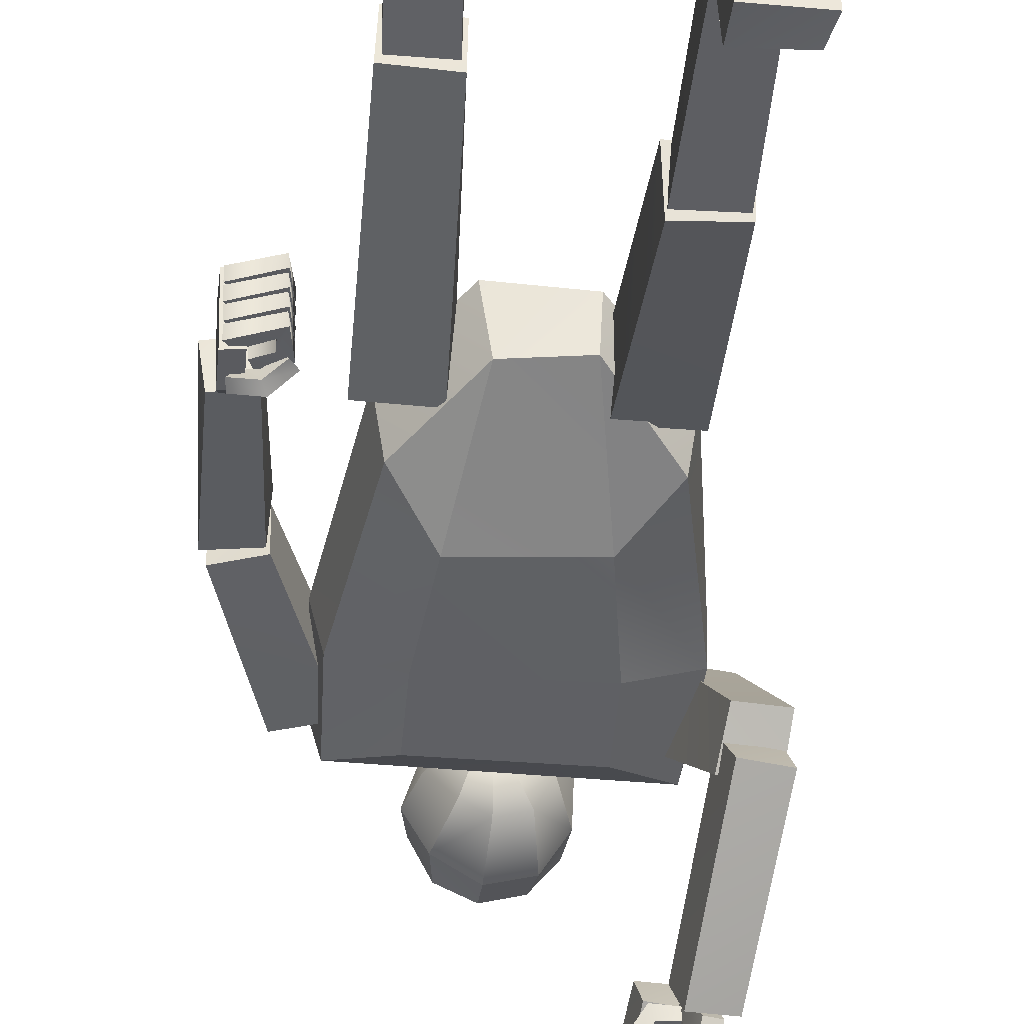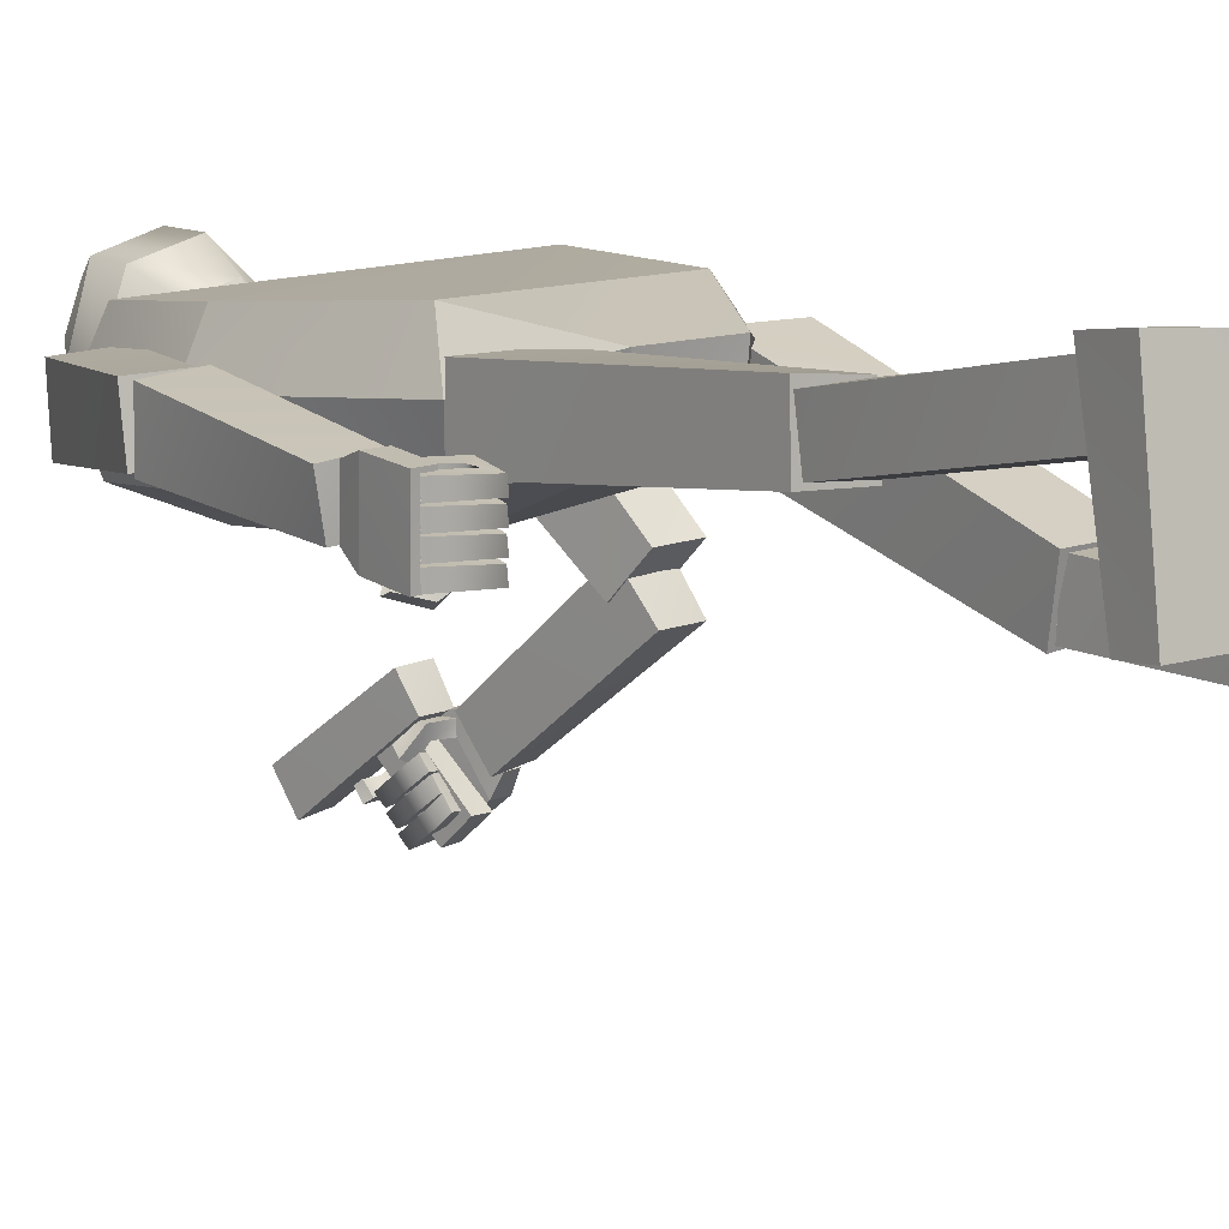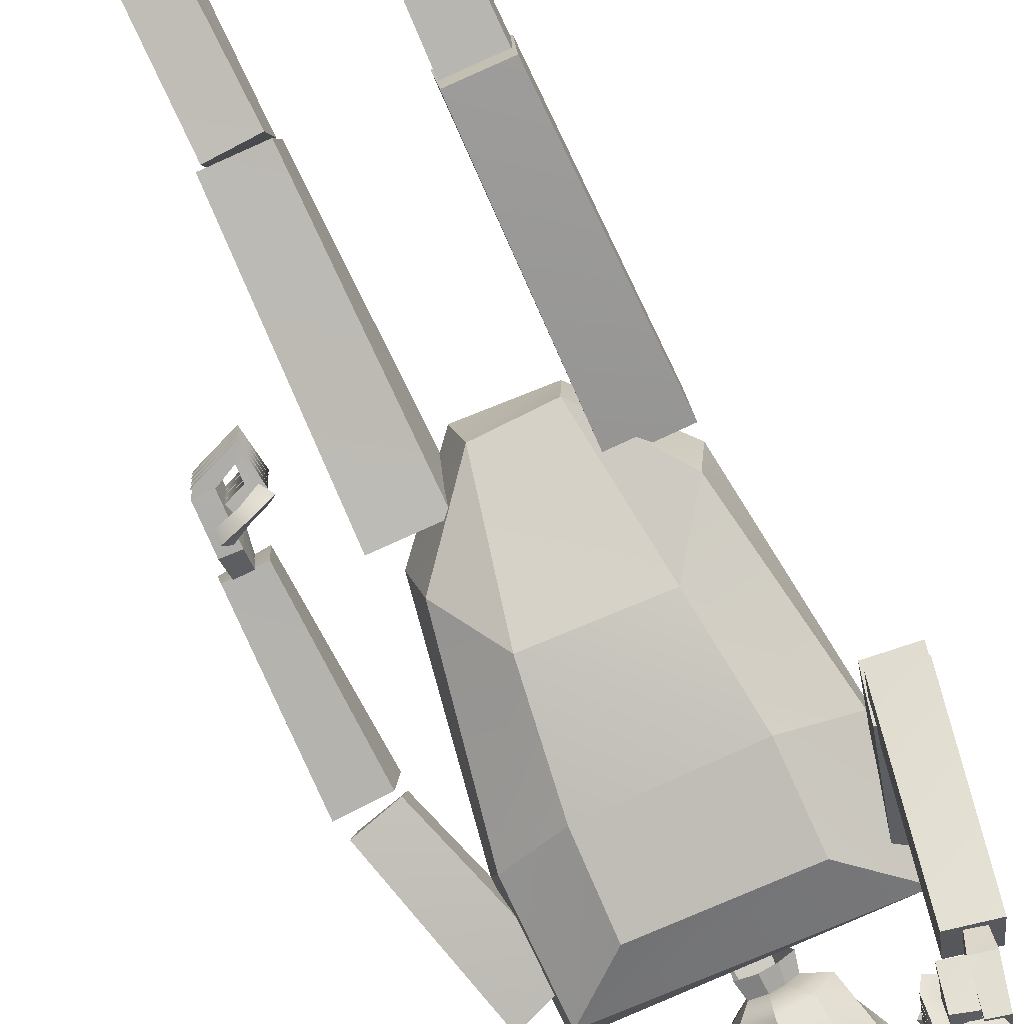
<metadata>
{"format":"obj","ext":"obj","renderer":"f3d","projection":"perspective","resolution":1024,"background":"white","views":[{"elev":-37.7,"azim":175.7,"up":"+Y"},{"elev":12.9,"azim":143.0,"up":"+Y"},{"elev":-79.8,"azim":-155.3,"up":"+Y"}]}
</metadata>
<code>
v  -0.1342 0.0691 0.0475
v  -0.0485 0.1051 -0.0412
v  -0.0455 0.0429 -0.0377
v  -0.1238 0.0006 0.0573
v  0.0502 0.1065 -0.0464
v  0.0378 0.0343 -0.0366
v  0.1293 0.069 0.0429
v  0.1169 0.0032 0.0591
v  0.1701 0.0408 0.297
v  0.1561 -0.0263 0.2818
v  0.1063 0.1246 0.0851
v  0.1433 0.1005 0.2955
v  0.1644 0.018 0.4441
v  0.1531 -0.0398 0.4202
v  0.1444 0.086 0.4218
v  -0.1145 0.1246 0.085
v  -0.1672 0.039 0.2904
v  -0.1449 0.1141 0.2921
v  -0.1645 -0.0244 0.2813
v  -0.1711 0.0206 0.4471
v  -0.1437 0.0865 0.417
v  -0.1557 -0.0425 0.4303
v  0.0684 -0.0416 0.1202
v  -0.0714 -0.0285 0.1282
v  0.0856 -0.0577 0.2606
v  0.087 -0.0694 0.3629
v  -0.0897 -0.0577 0.2611
v  -0.0897 -0.0699 0.3672
v  0.0385 0.0649 0.496
v  0.062 0.005 0.4994
v  0.0202 0.0368 0.4755
v  -0.0267 0.0092 0.4674
v  -0.0536 -0.0097 0.4716
v  -0.0504 0.0348 0.4986
v  -0.0104 0.0446 0.4754
v  -0.0136 -0.0014 0.4679
v  -0.0345 -0.046 0.4735
v  0.0017 -0.0063 0.4681
v  0.0017 -0.056 0.4738
v  0.0198 -0.0017 0.4677
v  0.0314 -0.0368 0.4725
v  0.0518 0.0869 0.5527
v  0.0784 0.0039 0.557
v  -0.0096 0.0791 0.4961
v  -0.015 0.1042 0.552
v  -0.0776 0.0453 0.5559
v  -0.0755 -0.0097 0.5589
v  -0.0456 -0.0576 0.5614
v  0.0043 -0.0698 0.5617
v  0.0519 -0.0406 0.5597
v  -0.0017 0.0271 0.6653
v  -0.0418 0.0415 0.6556
v  -0.0399 0.0083 0.6574
v  -0.0278 -0.0175 0.6587
v  0.0066 -0.0195 0.6586
v  0.0328 -0.006 0.6576
v  0.0451 0.0185 0.6562
v  0.0299 0.0638 0.6538
v  -0.0099 0.0747 0.6534
v  -0.0658 0.0453 0.6103
v  -0.0697 -0.0074 0.6132
v  -0.0389 -0.0446 0.6151
v  0.005 -0.0556 0.6154
v  0.0459 -0.0364 0.614
v  0.0696 0.0094 0.6113
v  0.0497 0.0862 0.6073
v  -0.013 0.1031 0.6065
v  -0.2209 -0.1432 0.276
v  -0.2281 -0.0957 0.2311
v  -0.1751 -0.0955 0.2251
v  -0.1653 -0.1413 0.2657
v  -0.145 0.0429 0.3691
v  -0.2028 0.0423 0.3796
v  -0.1994 -0.0149 0.4317
v  -0.1307 -0.0149 0.421
v  -0.1877 -0.2518 0.4292
v  -0.1979 -0.2892 0.3976
v  -0.1494 -0.2927 0.3868
v  -0.1414 -0.2477 0.4209
v  -0.1766 -0.1546 0.2197
v  -0.2271 -0.1561 0.2291
v  -0.2207 -0.1049 0.269
v  -0.1683 -0.106 0.2615
v  0.2055 0.0746 0.2114
v  0.2565 0.072 0.2245
v  0.2564 0.0099 0.2148
v  0.2039 0.0134 0.2001
v  0.1995 -0.0196 0.4096
v  0.1995 0.0528 0.4157
v  0.1406 0.0581 0.3988
v  0.1376 -0.0201 0.3861
v  0.2176 0.0595 -0.023
v  0.267 0.0539 -0.0184
v  0.2591 0.0019 -0.0195
v  0.2162 0.0051 -0.0198
v  0.2628 0.0104 0.1952
v  0.2625 0.0744 0.1946
v  0.2044 0.0782 0.1956
v  0.2076 0.0155 0.194
v  0.0755 0.1287 -0.3108
v  0.1414 0.1366 -0.3129
v  0.1444 0.0702 -0.319
v  0.077 0.0657 -0.3184
v  0.1486 0.0256 0.0113
v  0.144 0.101 0.0201
v  0.0646 0.1 0.0163
v  0.0714 0.0219 0.0112
v  -0.1314 0.0113 -0.3154
v  -0.0621 0.0108 -0.3173
v  -0.0654 -0.0559 -0.3042
v  -0.1302 -0.0511 -0.303
v  -0.058 0.0232 0.0235
v  -0.0569 0.1025 0.0041
v  -0.1358 0.1007 0.004
v  -0.1366 0.0214 0.0232
v  -0.0665 -0.05 -0.3103
v  -0.0701 0.0073 -0.3103
v  -0.1294 0.0082 -0.3083
v  -0.1274 -0.0488 -0.3095
v  -0.0733 -0.0451 -0.5658
v  -0.1255 -0.0436 -0.5629
v  -0.0723 0.0067 -0.5642
v  -0.126 0.005 -0.5631
v  0.1389 0.0754 -0.3225
v  0.1392 0.1274 -0.3138
v  0.0797 0.1282 -0.3145
v  0.081 0.071 -0.3255
v  0.1468 0.1309 -0.5723
v  0.0945 0.1264 -0.5743
v  0.143 0.1822 -0.5592
v  0.088 0.1785 -0.5617
v  0.0936 0.0347 -0.6415
v  0.1683 0.0358 -0.6427
v  0.1648 0.031 -0.6025
v  0.0991 0.0273 -0.6041
v  0.1483 0.1929 -0.5512
v  0.1541 0.202 -0.606
v  0.078 0.194 -0.6043
v  0.0838 0.1885 -0.5517
v  -0.1424 -0.1496 -0.6116
v  -0.0731 -0.1502 -0.615
v  -0.0715 -0.1477 -0.5718
v  -0.1346 -0.1526 -0.5786
v  -0.065 0.0138 -0.5561
v  -0.0682 0.0165 -0.6066
v  -0.137 0.0146 -0.6097
v  -0.1357 0.018 -0.5527
v  -0.1602 -0.3159 0.4036
v  -0.1508 -0.2544 0.4506
v  -0.1413 -0.2897 0.4912
v  -0.1533 -0.3486 0.4417
v  -0.1755 -0.2505 0.43
v  -0.1835 -0.2928 0.3968
v  -0.1833 -0.3165 0.4085
v  -0.1717 -0.2554 0.4558
v  -0.1565 -0.2505 0.4265
v  -0.1733 -0.3489 0.4463
v  -0.1652 -0.2926 0.3925
v  -0.162 -0.2885 0.4953
v  -0.1551 -0.2991 0.4764
v  -0.1524 -0.2876 0.4865
v  -0.1452 -0.305 0.5062
v  -0.1475 -0.3171 0.4959
v  -0.1506 -0.3134 0.5147
v  -0.1598 -0.2897 0.4914
v  -0.1624 -0.3016 0.4803
v  -0.1539 -0.3241 0.5051
v  -0.1307 -0.3325 0.5044
v  -0.1285 -0.3202 0.5145
v  -0.1326 -0.3138 0.5059
v  -0.1347 -0.3251 0.4969
v  -0.156 -0.2749 0.4493
v  -0.1584 -0.2734 0.4358
v  -0.1316 -0.2728 0.4382
v  -0.133 -0.2733 0.4513
v  -0.1257 -0.2579 0.4348
v  -0.1605 -0.2589 0.4375
v  -0.158 -0.2592 0.4515
v  -0.1277 -0.2591 0.4489
v  -0.1085 -0.3305 0.4953
v  -0.1074 -0.3179 0.5059
v  -0.1114 -0.3121 0.4999
v  -0.114 -0.3248 0.4889
v  -0.1199 -0.2919 0.4453
v  -0.1226 -0.2858 0.4593
v  -0.1071 -0.284 0.4439
v  -0.11 -0.2767 0.4579
v  -0.1578 -0.3133 0.4648
v  -0.1551 -0.3018 0.4749
v  -0.1216 -0.306 0.4723
v  -0.1239 -0.3181 0.4621
v  -0.1092 -0.318 0.4812
v  -0.1612 -0.3099 0.4867
v  -0.1637 -0.3217 0.4756
v  -0.1126 -0.3287 0.4715
v  -0.1132 -0.302 0.4336
v  -0.111 -0.2897 0.4437
v  -0.1239 -0.2948 0.4512
v  -0.1259 -0.306 0.4421
v  -0.1197 -0.2919 0.4239
v  -0.1186 -0.2793 0.4346
v  -0.1286 -0.2811 0.4392
v  -0.1312 -0.2937 0.4282
v  -0.1605 -0.3274 0.4533
v  -0.1578 -0.3159 0.4634
v  -0.1243 -0.32 0.4608
v  -0.1266 -0.3321 0.4505
v  -0.1119 -0.3321 0.4697
v  -0.1639 -0.3239 0.4752
v  -0.1664 -0.3358 0.4641
v  -0.1152 -0.3428 0.46
v  -0.1158 -0.316 0.4221
v  -0.1137 -0.3037 0.4322
v  -0.1265 -0.3088 0.4396
v  -0.1286 -0.3201 0.4306
v  -0.1224 -0.3059 0.4124
v  -0.1213 -0.2933 0.423
v  -0.1312 -0.2951 0.4277
v  -0.1339 -0.3077 0.4167
v  -0.1632 -0.3416 0.4416
v  -0.1605 -0.3301 0.4517
v  -0.127 -0.3342 0.4491
v  -0.1293 -0.3463 0.4389
v  -0.1146 -0.3463 0.4581
v  -0.1666 -0.3381 0.4636
v  -0.1691 -0.35 0.4525
v  -0.1179 -0.357 0.4484
v  -0.1185 -0.3302 0.4104
v  -0.1164 -0.3179 0.4205
v  -0.1292 -0.323 0.428
v  -0.1313 -0.3343 0.4189
v  -0.1248 -0.3186 0.402
v  -0.1237 -0.306 0.4126
v  -0.1337 -0.3078 0.4173
v  -0.1363 -0.3204 0.4062
v  0.2298 0.0652 -0.047
v  0.2309 0.0622 -0.0976
v  0.2278 -0.0155 -0.0937
v  0.2288 -0.0123 -0.0393
v  0.2491 0.0019 -0.0183
v  0.2503 -0.0126 -0.0404
v  0.2535 0.0652 -0.0475
v  0.2511 0.056 -0.0228
v  0.2297 0.0019 -0.0186
v  0.2514 0.0617 -0.098
v  0.2323 0.0565 -0.0223
v  0.2489 -0.0167 -0.0927
v  0.2387 0.003 -0.0877
v  0.206 0.0035 -0.1041
v  0.2055 -0.0125 -0.1034
v  0.2378 -0.0125 -0.0874
v  0.1963 -0.0132 -0.1196
v  0.1979 0.0015 -0.1197
v  0.2467 0.0024 -0.1003
v  0.2462 -0.014 -0.1004
v  0.1912 0.0051 -0.0759
v  0.1908 -0.0109 -0.0749
v  0.2064 0.0035 -0.0871
v  0.2061 -0.0111 -0.0861
v  0.2352 -0.0069 -0.0578
v  0.2158 -0.013 -0.0686
v  0.2114 -0.0193 -0.0579
v  0.2346 -0.0133 -0.0456
v  0.2107 -0.0352 -0.0618
v  0.2157 -0.0277 -0.0729
v  0.2434 -0.0192 -0.0638
v  0.2422 -0.0247 -0.0508
v  0.2218 0.0053 -0.0636
v  0.2218 -0.0112 -0.0637
v  0.2277 0.0045 -0.0786
v  0.2267 -0.0124 -0.0777
v  0.2039 -0.0013 -0.0756
v  0.1958 -0.0024 -0.0625
v  0.1868 -0.013 -0.0685
v  0.1956 -0.0128 -0.0819
v  0.2393 0.0215 -0.0889
v  0.2066 0.022 -0.1053
v  0.2061 0.006 -0.1045
v  0.2384 0.006 -0.0885
v  0.1969 0.0053 -0.1208
v  0.1985 0.02 -0.1208
v  0.2473 0.021 -0.1015
v  0.2468 0.0045 -0.1015
v  0.1918 0.0236 -0.077
v  0.1915 0.0076 -0.0761
v  0.2071 0.022 -0.0883
v  0.2067 0.0075 -0.0873
v  0.2224 0.0238 -0.0647
v  0.2224 0.0073 -0.0649
v  0.2284 0.023 -0.0797
v  0.2273 0.0062 -0.0788
v  0.2399 0.0398 -0.09
v  0.2072 0.0403 -0.1064
v  0.2067 0.0243 -0.1057
v  0.239 0.0243 -0.0897
v  0.1975 0.0236 -0.1219
v  0.1991 0.0383 -0.1219
v  0.2479 0.0393 -0.1026
v  0.2474 0.0228 -0.1027
v  0.1924 0.0419 -0.0782
v  0.1921 0.0259 -0.0772
v  0.2077 0.0403 -0.0894
v  0.2073 0.0258 -0.0884
v  0.223 0.0421 -0.0659
v  0.223 0.0256 -0.066
v  0.229 0.0413 -0.0808
v  0.2279 0.0245 -0.08
v  0.2405 0.0583 -0.0912
v  0.2078 0.0588 -0.1075
v  0.2073 0.0428 -0.1068
v  0.2396 0.0428 -0.0908
v  0.1981 0.0421 -0.1231
v  0.1997 0.0568 -0.1231
v  0.2485 0.0578 -0.1038
v  0.248 0.0413 -0.1038
v  0.193 0.0604 -0.0793
v  0.1927 0.0444 -0.0783
v  0.2083 0.0588 -0.0906
v  0.2079 0.0443 -0.0896
v  0.2236 0.0606 -0.067
v  0.2237 0.0441 -0.0672
v  0.2296 0.0598 -0.082
v  0.2285 0.043 -0.0811
v  -0.1316 -0.3528 0.4266
v  -0.1542 -0.3532 0.4329
v  -0.1608 -0.3239 0.4005
v  -0.138 -0.3225 0.3957
v  -0.1456 -0.2664 0.4653
v  -0.1256 -0.2655 0.4579
v  -0.1398 -0.2858 0.5029
v  -0.1174 -0.2869 0.4999
v  -0.1288 -0.3216 0.6017
v  -0.1367 -0.3546 0.5778
v  -0.098 -0.3575 0.5693
v  -0.0918 -0.3182 0.595
v  -0.122 -0.2533 0.4394
v  -0.1592 -0.2544 0.4466
v  -0.156 -0.2191 0.4693
v  -0.1173 -0.2198 0.4638
v  -0.0316 0.0072 0.4467
v  -0.016 -0.0054 0.4472
v  0.0021 -0.0112 0.4474
v  0.0235 -0.0057 0.447
v  0.0241 0.0416 0.4443
v  -0.0099 0.0504 0.4441
o robotPurple
g robotPurple
f 1 2 3
f 3 4 1
f 2 5 6
f 6 3 2
f 6 5 7
f 7 8 6
f 8 7 9
f 9 10 8
f 11 12 9
f 9 7 11
f 9 13 14
f 14 10 9
f 9 12 15
f 15 13 9
f 16 1 17
f 17 18 16
f 4 19 17
f 17 1 4
f 17 20 21
f 21 18 17
f 17 19 22
f 22 20 17
f 6 23 24
f 24 3 6
f 10 25 23
f 23 8 10
f 14 26 25
f 25 10 14
f 22 19 27
f 27 28 22
f 19 4 24
f 24 27 19
f 24 4 3
f 6 8 23
f 11 7 5
f 2 1 16
f 29 30 31
f 32 33 34
f 34 35 32
f 33 32 36
f 36 37 33
f 36 38 39
f 39 37 36
f 38 40 41
f 41 39 38
f 40 31 30
f 30 41 40
f 30 29 42
f 42 43 30
f 44 45 42
f 42 29 44
f 34 46 45
f 45 44 34
f 34 33 47
f 47 46 34
f 37 48 47
f 47 33 37
f 39 49 48
f 48 37 39
f 39 41 50
f 50 49 39
f 30 43 50
f 50 41 30
f 51 52 53
f 51 53 54
f 51 54 55
f 51 55 56
f 51 56 57
f 51 57 58
f 51 58 59
f 51 59 52
f 53 52 60
f 60 61 53
f 54 53 61
f 61 62 54
f 55 54 62
f 62 63 55
f 64 56 55
f 55 63 64
f 65 57 56
f 56 64 65
f 58 57 65
f 65 66 58
f 59 58 66
f 66 67 59
f 60 52 59
f 59 67 60
f 61 60 46
f 46 47 61
f 62 61 47
f 47 48 62
f 63 62 48
f 48 49 63
f 50 64 63
f 63 49 50
f 43 65 64
f 64 50 43
f 66 65 43
f 43 42 66
f 67 66 42
f 42 45 67
f 46 60 67
f 67 45 46
f 68 69 70
f 70 71 68
f 72 73 74
f 74 75 72
f 75 74 68
f 68 71 75
f 74 73 69
f 69 68 74
f 73 72 70
f 70 69 73
f 72 75 71
f 71 70 72
f 76 77 78
f 78 79 76
f 80 81 82
f 82 83 80
f 83 82 76
f 76 79 83
f 82 81 77
f 77 76 82
f 81 80 78
f 78 77 81
f 80 83 79
f 79 78 80
f 84 85 86
f 86 87 84
f 88 89 90
f 90 91 88
f 86 88 91
f 91 87 86
f 85 89 88
f 88 86 85
f 84 90 89
f 89 85 84
f 87 91 90
f 90 84 87
f 92 93 94
f 94 95 92
f 96 97 98
f 98 99 96
f 94 96 99
f 99 95 94
f 93 97 96
f 96 94 93
f 92 98 97
f 97 93 92
f 95 99 98
f 98 92 95
f 100 101 102
f 102 103 100
f 104 105 106
f 106 107 104
f 102 104 107
f 107 103 102
f 101 105 104
f 104 102 101
f 100 106 105
f 105 101 100
f 103 107 106
f 106 100 103
f 108 109 110
f 110 111 108
f 112 113 114
f 114 115 112
f 110 112 115
f 115 111 110
f 109 113 112
f 112 110 109
f 108 114 113
f 113 109 108
f 111 115 114
f 114 108 111
f 116 117 118
f 118 119 116
f 120 116 119
f 119 121 120
f 122 117 116
f 116 120 122
f 123 118 117
f 117 122 123
f 121 119 118
f 118 123 121
f 124 125 126
f 126 127 124
f 128 124 127
f 127 129 128
f 130 125 124
f 124 128 130
f 131 126 125
f 125 130 131
f 129 127 126
f 126 131 129
f 132 133 134
f 134 135 132
f 136 137 138
f 138 139 136
f 134 136 139
f 139 135 134
f 133 137 136
f 136 134 133
f 132 138 137
f 137 133 132
f 132 135 139
f 139 138 132
f 140 141 142
f 142 143 140
f 144 145 146
f 146 147 144
f 142 144 147
f 147 143 142
f 141 145 144
f 144 142 141
f 140 146 145
f 145 141 140
f 140 143 147
f 147 146 140
f 14 22 28
f 28 26 14
f 22 14 13
f 13 20 22
f 15 21 20
f 20 13 15
f 16 11 5
f 5 2 16
f 148 149 150
f 150 151 148
f 152 153 154
f 154 155 152
f 149 156 152
f 152 155 149
f 148 151 157
f 157 154 148
f 156 158 153
f 153 152 156
f 159 150 149
f 149 155 159
f 159 157 151
f 151 150 159
f 153 158 148
f 148 154 153
f 159 155 154
f 154 157 159
f 156 149 148
f 148 158 156
f 160 161 162
f 162 163 160
f 164 165 166
f 166 167 164
f 162 161 165
f 165 164 162
f 160 163 167
f 167 166 160
f 168 169 164
f 164 167 168
f 162 170 171
f 171 163 162
f 164 169 170
f 170 162 164
f 168 167 163
f 163 171 168
f 172 173 174
f 174 175 172
f 176 177 178
f 178 179 176
f 174 173 177
f 177 176 174
f 172 175 179
f 179 178 172
f 180 181 169
f 169 168 180
f 170 182 183
f 183 171 170
f 169 181 182
f 182 170 169
f 180 168 171
f 171 183 180
f 181 180 183
f 183 182 181
f 175 174 184
f 184 185 175
f 186 176 179
f 179 187 186
f 184 174 176
f 176 186 184
f 185 184 186
f 186 187 185
f 175 185 187
f 187 179 175
f 27 25 26
f 26 28 27
f 11 16 18
f 18 12 11
f 27 24 23
f 23 25 27
f 18 15 12
f 18 21 15
f 188 189 190
f 190 191 188
f 192 193 194
f 194 195 192
f 190 189 193
f 193 192 190
f 188 191 195
f 195 194 188
f 196 197 192
f 192 195 196
f 190 198 199
f 199 191 190
f 192 197 198
f 198 190 192
f 196 195 191
f 191 199 196
f 200 201 197
f 197 196 200
f 198 202 203
f 203 199 198
f 197 201 202
f 202 198 197
f 200 196 199
f 199 203 200
f 201 200 203
f 203 202 201
f 204 205 206
f 206 207 204
f 208 209 210
f 210 211 208
f 206 205 209
f 209 208 206
f 204 207 211
f 211 210 204
f 212 213 208
f 208 211 212
f 206 214 215
f 215 207 206
f 208 213 214
f 214 206 208
f 212 211 207
f 207 215 212
f 216 217 213
f 213 212 216
f 214 218 219
f 219 215 214
f 213 217 218
f 218 214 213
f 216 212 215
f 215 219 216
f 217 216 219
f 219 218 217
f 220 221 222
f 222 223 220
f 224 225 226
f 226 227 224
f 222 221 225
f 225 224 222
f 220 223 227
f 227 226 220
f 228 229 224
f 224 227 228
f 222 230 231
f 231 223 222
f 224 229 230
f 230 222 224
f 228 227 223
f 223 231 228
f 232 233 229
f 229 228 232
f 230 234 235
f 235 231 230
f 229 233 234
f 234 230 229
f 232 228 231
f 231 235 232
f 233 232 235
f 235 234 233
f 236 237 238
f 238 239 236
f 240 241 242
f 242 243 240
f 239 241 240
f 240 244 239
f 236 242 245
f 245 237 236
f 244 240 243
f 243 246 244
f 247 241 239
f 239 238 247
f 247 238 237
f 237 245 247
f 243 242 236
f 236 246 243
f 247 245 242
f 242 241 247
f 244 246 236
f 236 239 244
f 248 249 250
f 250 251 248
f 252 253 254
f 254 255 252
f 250 252 255
f 255 251 250
f 248 254 253
f 253 249 248
f 256 253 252
f 252 257 256
f 250 249 258
f 258 259 250
f 252 250 259
f 259 257 252
f 256 258 249
f 249 253 256
f 260 261 262
f 262 263 260
f 264 265 266
f 266 267 264
f 262 264 267
f 267 263 262
f 260 266 265
f 265 261 260
f 268 256 257
f 257 269 268
f 259 258 270
f 270 271 259
f 257 259 271
f 271 269 257
f 268 270 258
f 258 256 268
f 269 271 270
f 270 268 269
f 261 272 273
f 273 262 261
f 274 275 265
f 265 264 274
f 273 274 264
f 264 262 273
f 272 275 274
f 274 273 272
f 261 265 275
f 275 272 261
f 276 277 278
f 278 279 276
f 280 281 282
f 282 283 280
f 278 280 283
f 283 279 278
f 276 282 281
f 281 277 276
f 284 281 280
f 280 285 284
f 278 277 286
f 286 287 278
f 280 278 287
f 287 285 280
f 284 286 277
f 277 281 284
f 288 284 285
f 285 289 288
f 287 286 290
f 290 291 287
f 285 287 291
f 291 289 285
f 288 290 286
f 286 284 288
f 289 291 290
f 290 288 289
f 292 293 294
f 294 295 292
f 296 297 298
f 298 299 296
f 294 296 299
f 299 295 294
f 292 298 297
f 297 293 292
f 300 297 296
f 296 301 300
f 294 293 302
f 302 303 294
f 296 294 303
f 303 301 296
f 300 302 293
f 293 297 300
f 304 300 301
f 301 305 304
f 303 302 306
f 306 307 303
f 301 303 307
f 307 305 301
f 304 306 302
f 302 300 304
f 305 307 306
f 306 304 305
f 308 309 310
f 310 311 308
f 312 313 314
f 314 315 312
f 310 312 315
f 315 311 310
f 308 314 313
f 313 309 308
f 316 313 312
f 312 317 316
f 310 309 318
f 318 319 310
f 312 310 319
f 319 317 312
f 316 318 309
f 309 313 316
f 320 316 317
f 317 321 320
f 319 318 322
f 322 323 319
f 317 319 323
f 323 321 317
f 320 322 318
f 318 316 320
f 321 323 322
f 322 320 321
f 324 325 326
f 326 327 324
f 327 326 328
f 328 329 327
f 326 325 330
f 330 328 326
f 325 324 331
f 331 330 325
f 324 327 329
f 329 331 324
f 332 333 334
f 334 335 332
f 336 337 338
f 338 339 336
f 339 338 332
f 332 335 339
f 338 337 333
f 333 332 338
f 337 336 334
f 334 333 337
f 336 339 335
f 335 334 336
f 35 34 44
f 36 32 340
f 340 341 36
f 38 36 341
f 341 342 38
f 40 38 342
f 342 343 40
f 31 40 343
f 343 344 31
f 35 31 344
f 344 345 35
f 32 35 345
f 345 340 32
f 35 44 29
f 29 31 35

</code>
